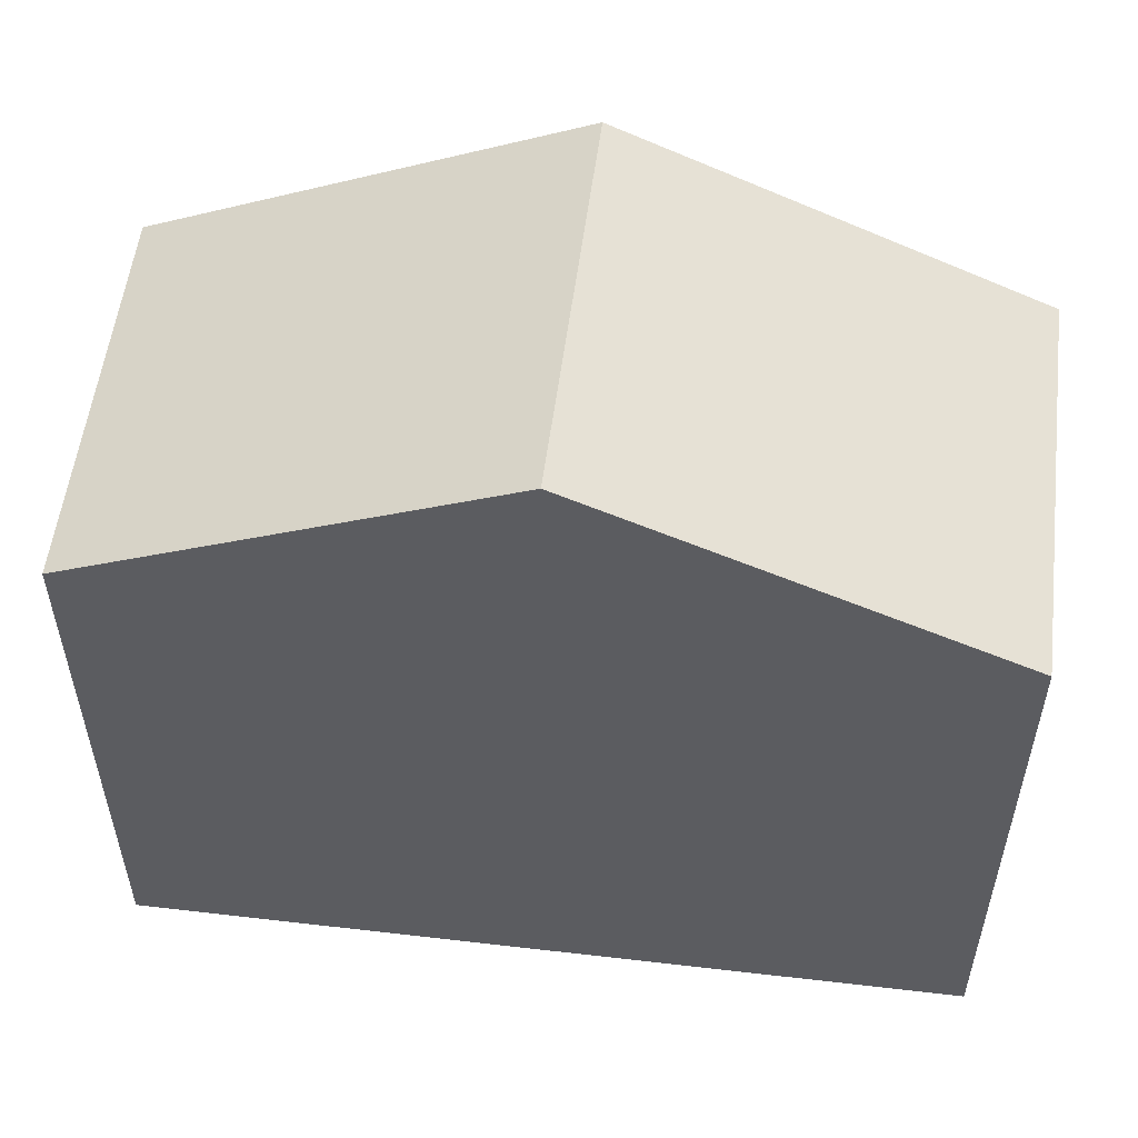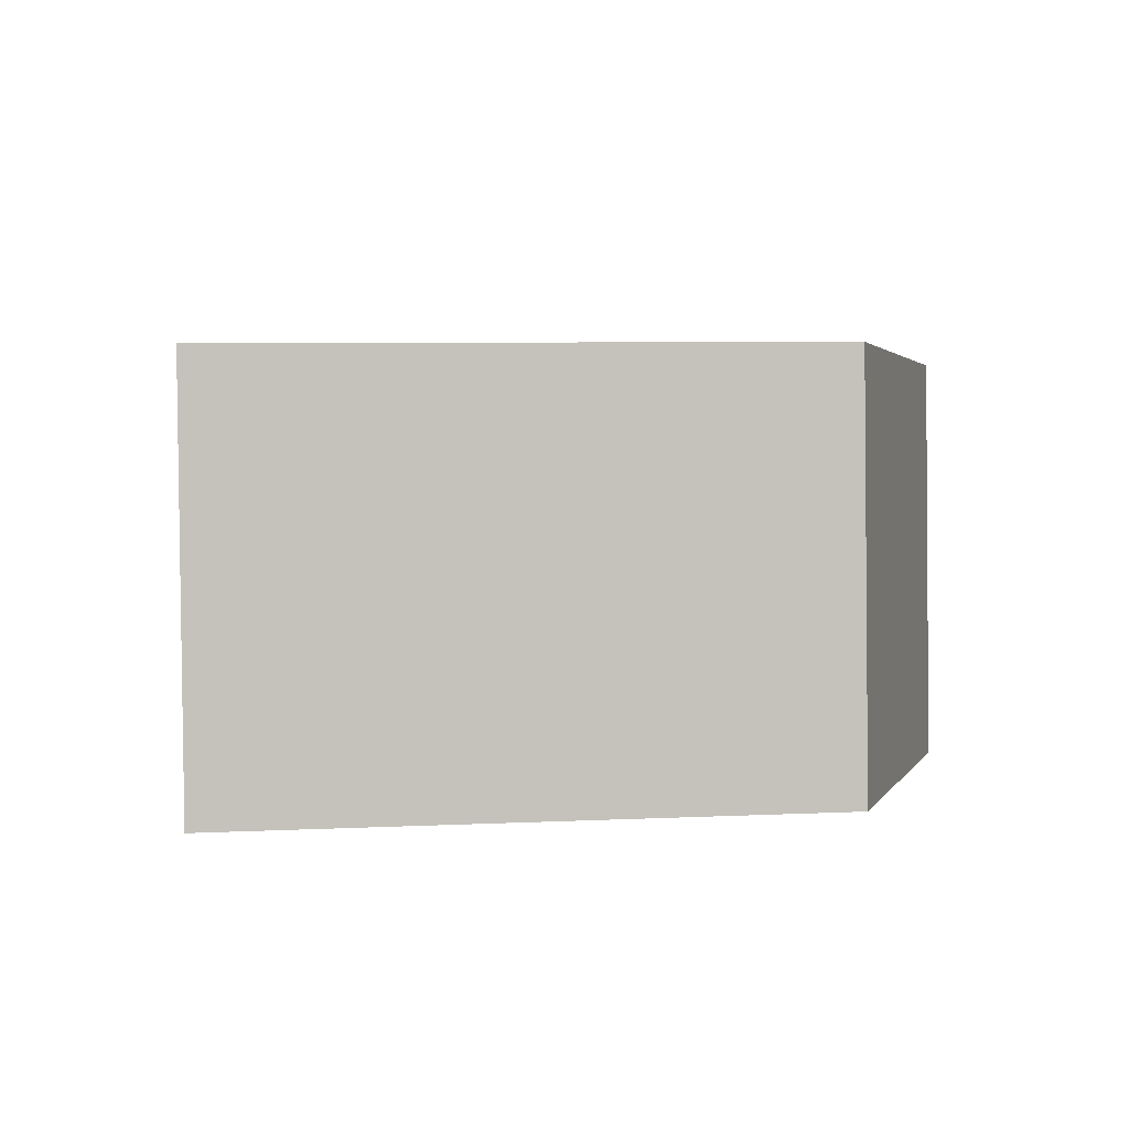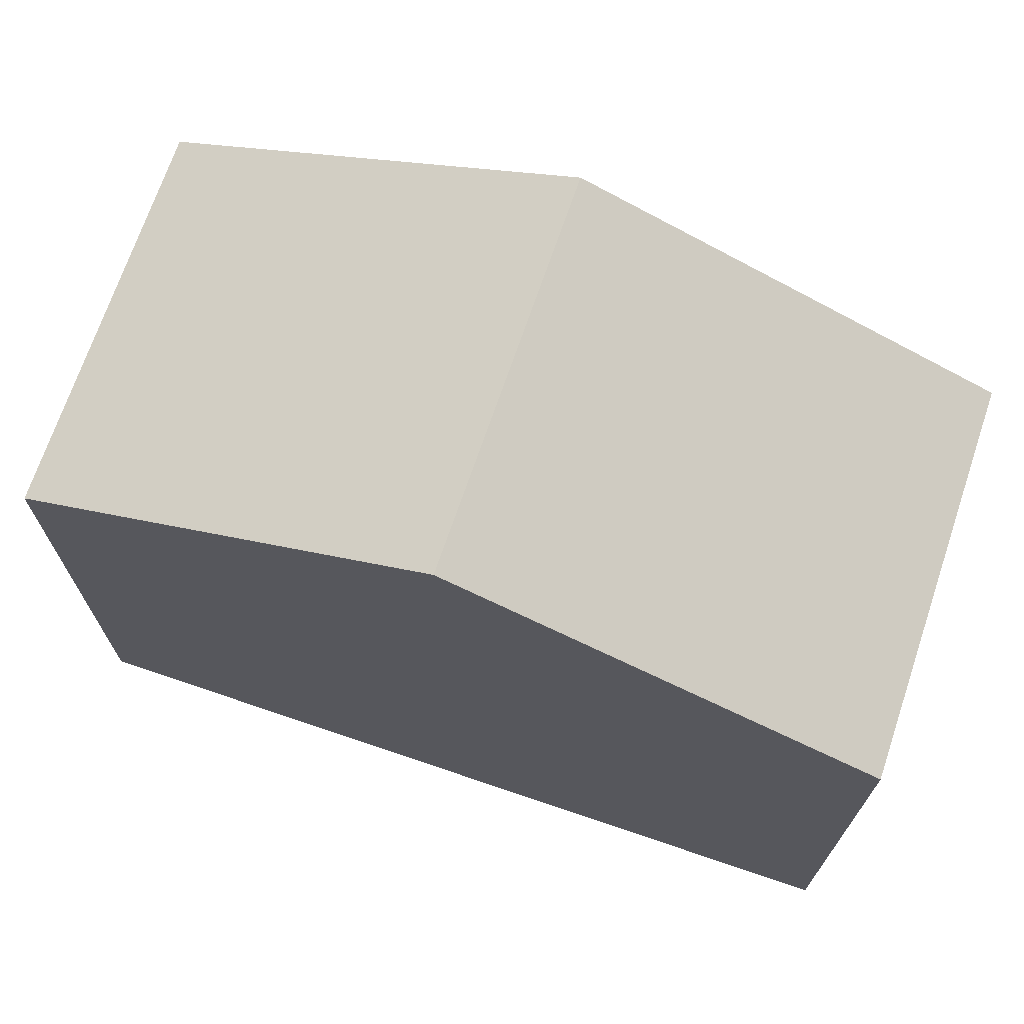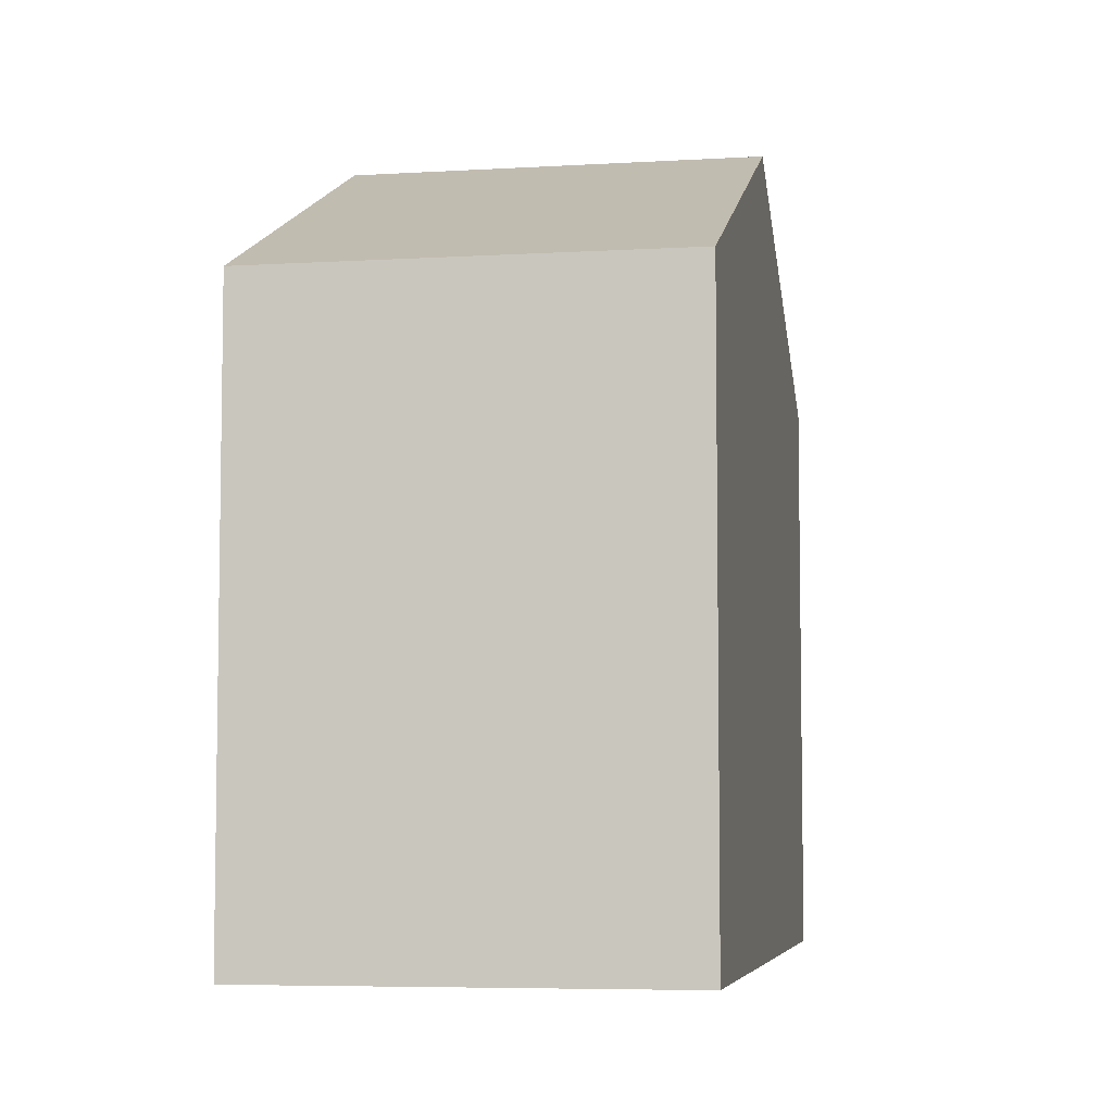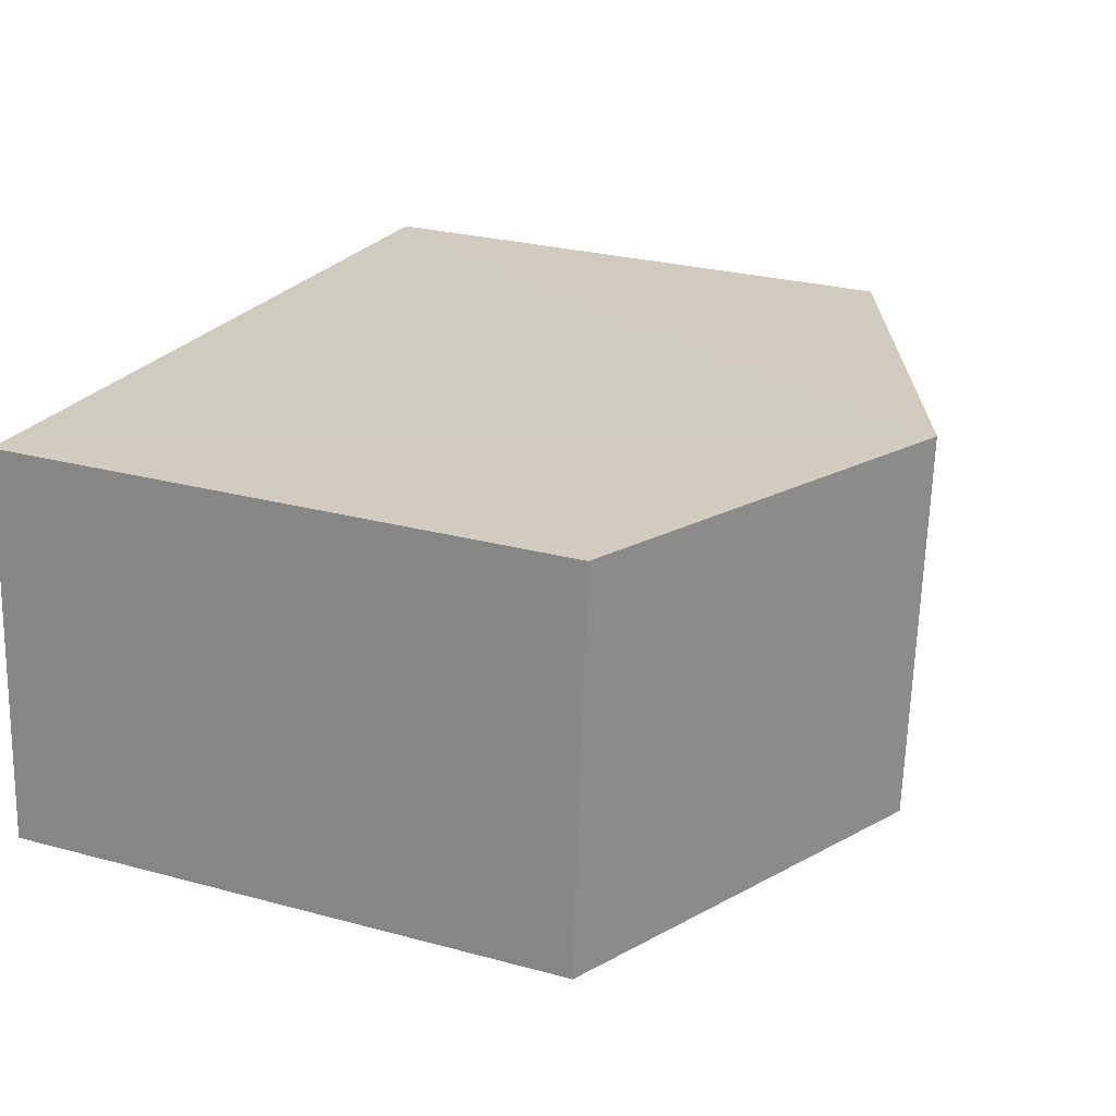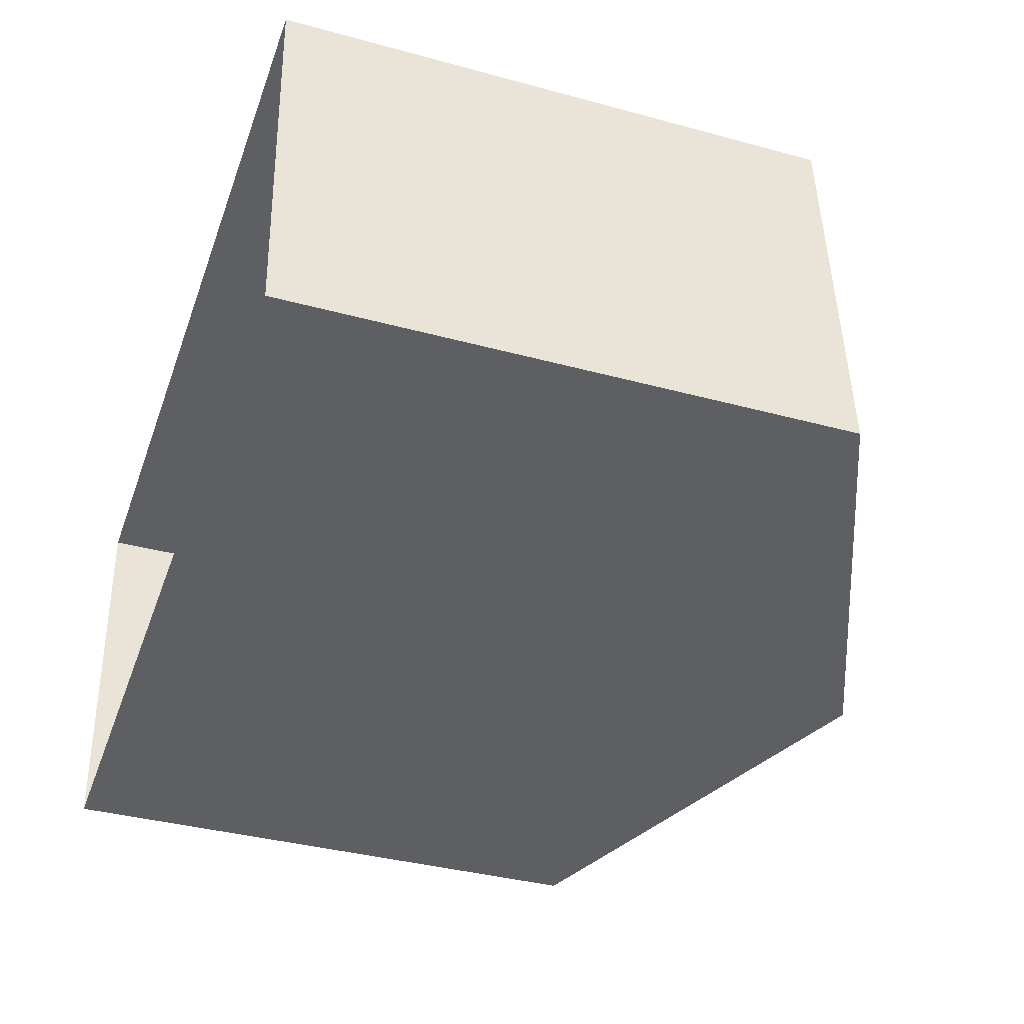
<metadata>
{"format":"obj","ext":"obj","renderer":"f3d","projection":"perspective","resolution":1024,"background":"white","views":[{"elev":54.1,"azim":-177.2,"up":"+Z"},{"elev":6.1,"azim":-98.5,"up":"+Y"},{"elev":70.8,"azim":14.6,"up":"+Z"},{"elev":-6.1,"azim":-84.3,"up":"+Z"},{"elev":27.4,"azim":-67.3,"up":"+Y"},{"elev":-37.2,"azim":-109.2,"up":"+Y"}]}
</metadata>
<code>
v -3.733e+05 -1.043e+05 26.62
v -3.733e+05 -1.043e+05 26.62
v -3.733e+05 -1.043e+05 26.62
v -3.733e+05 -1.043e+05 26.62
v -3.733e+05 -1.043e+05 33.26
v -3.733e+05 -1.043e+05 33.26
v -3.733e+05 -1.043e+05 35.37
v -3.733e+05 -1.043e+05 35.37
v -3.733e+05 -1.043e+05 33.26
v -3.733e+05 -1.043e+05 33.26
f 1 2 3
f 1 4 2
f 5 6 7
f 8 5 7
f 9 10 8
f 7 9 8
f 6 4 7
f 4 1 7
f 1 9 7
f 10 3 8
f 3 2 8
f 2 5 8
f 5 2 4
f 6 5 4
f 9 1 3
f 10 9 3

</code>
